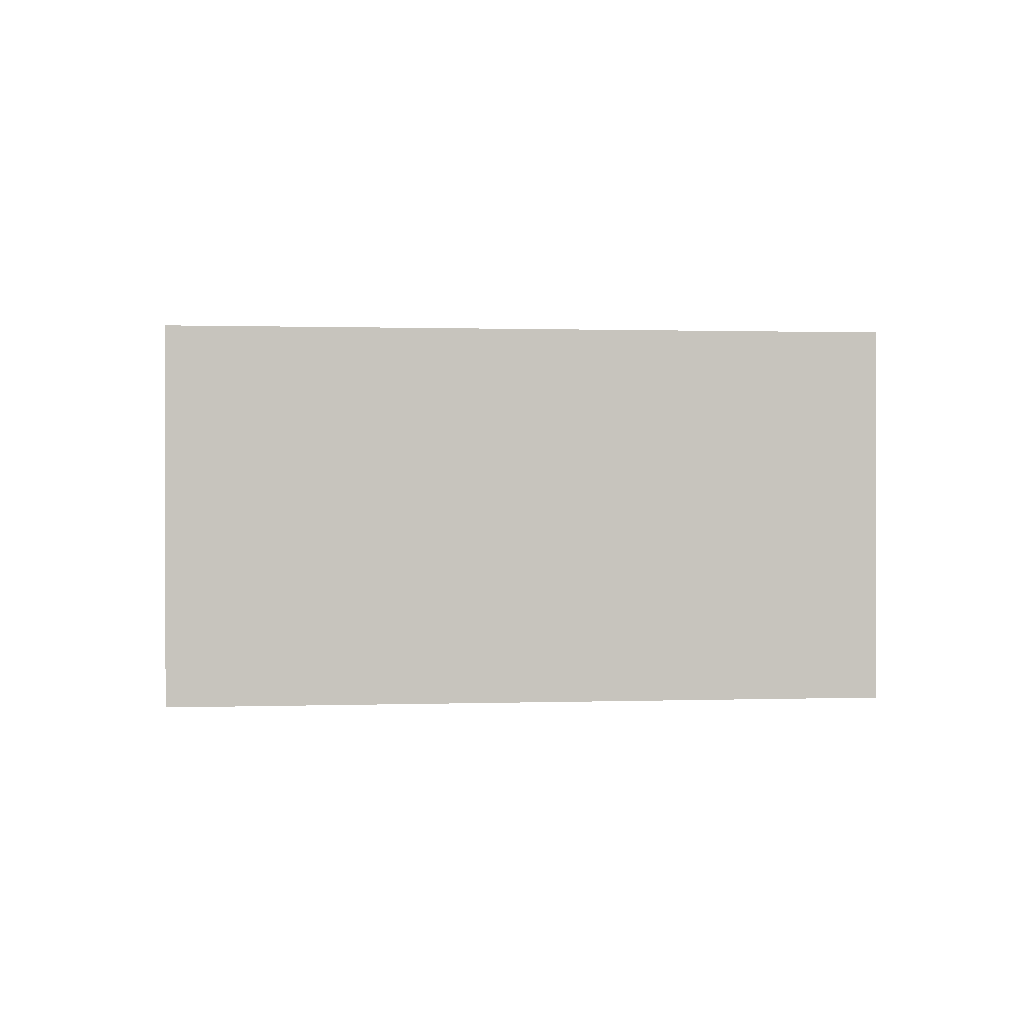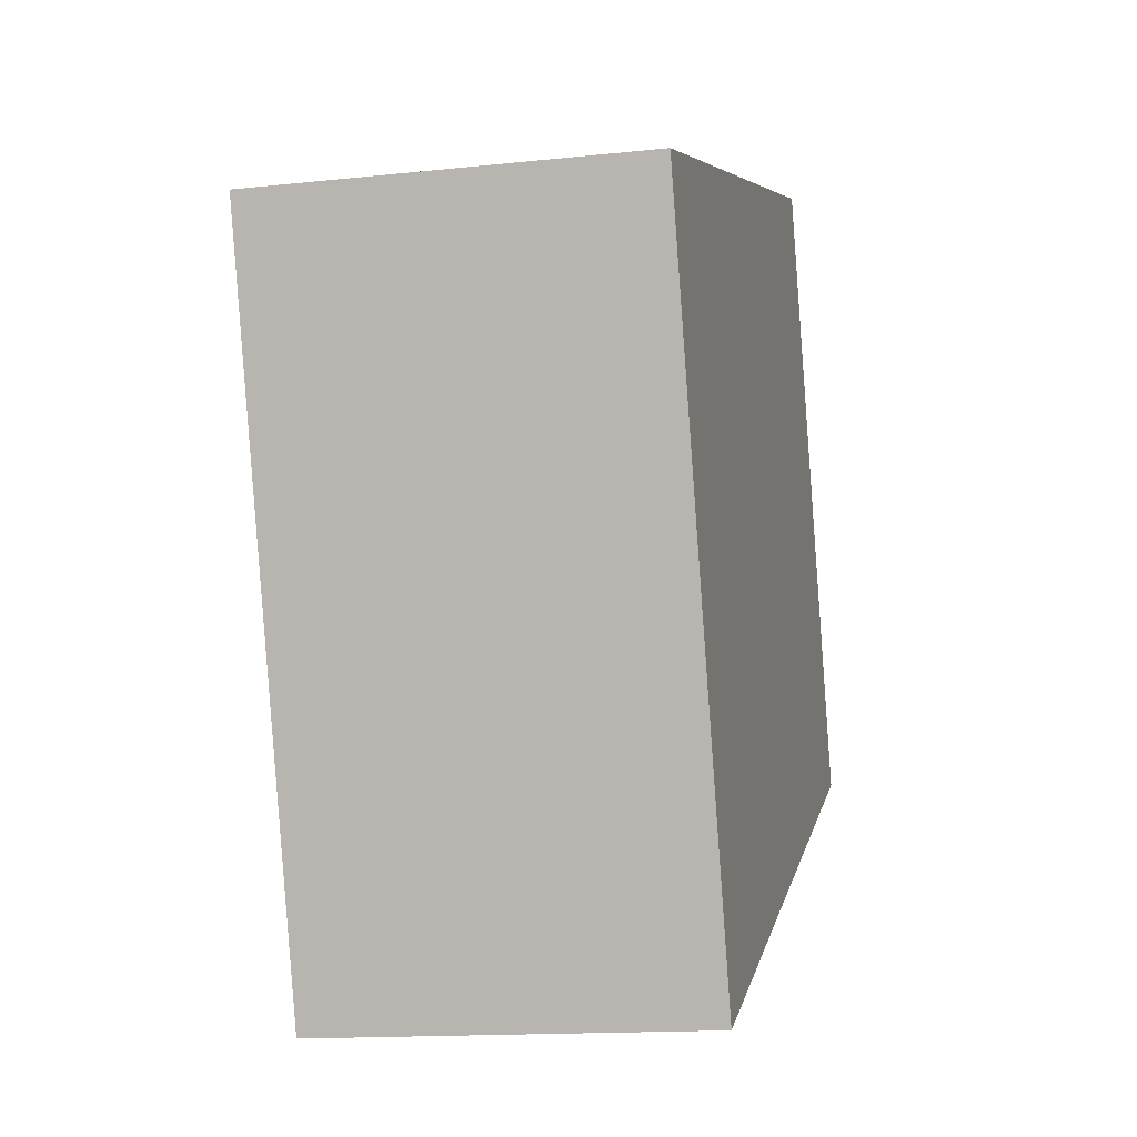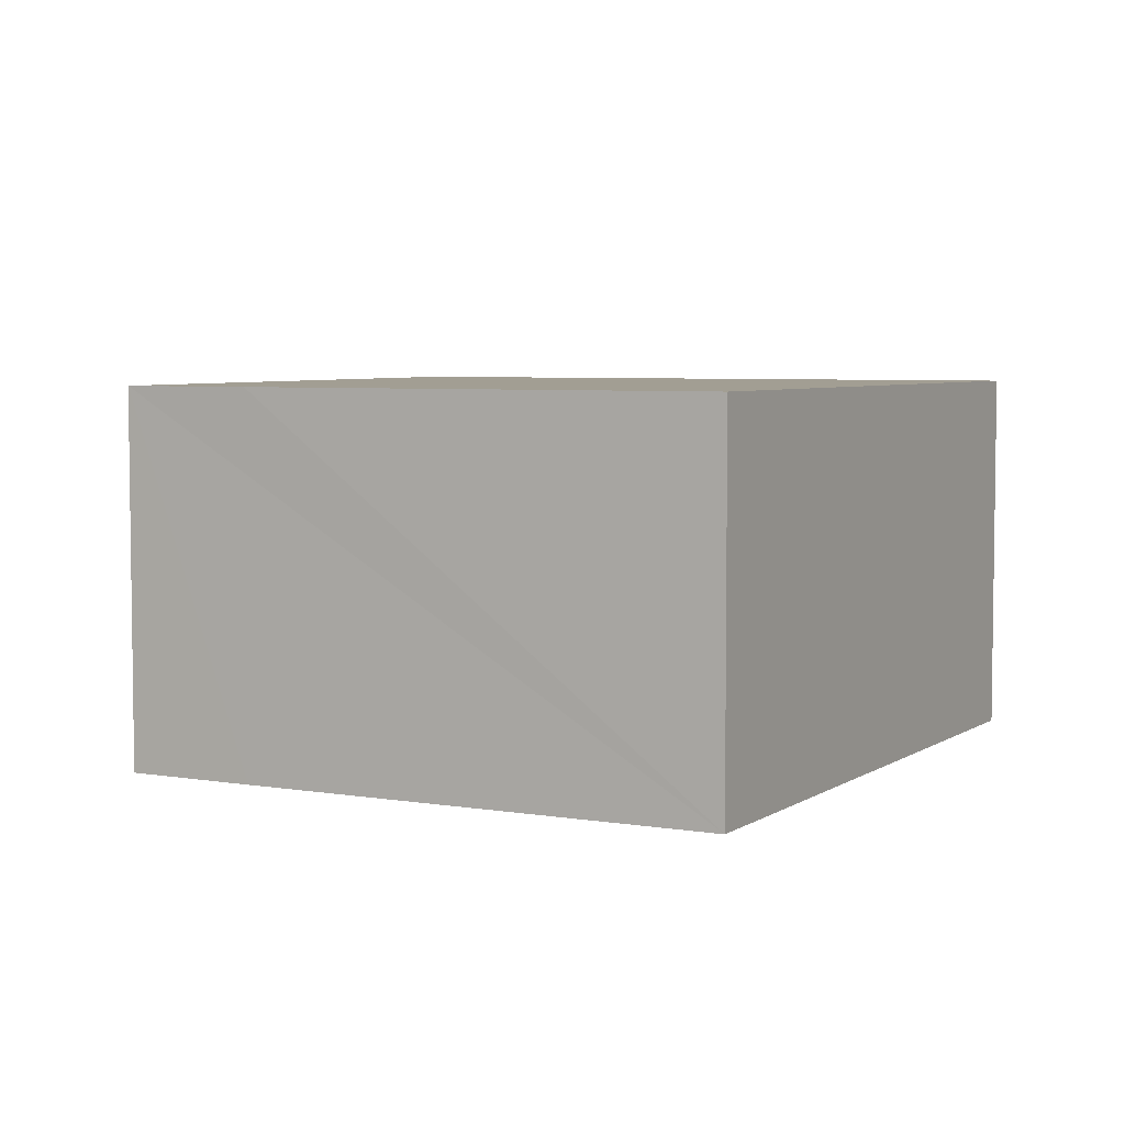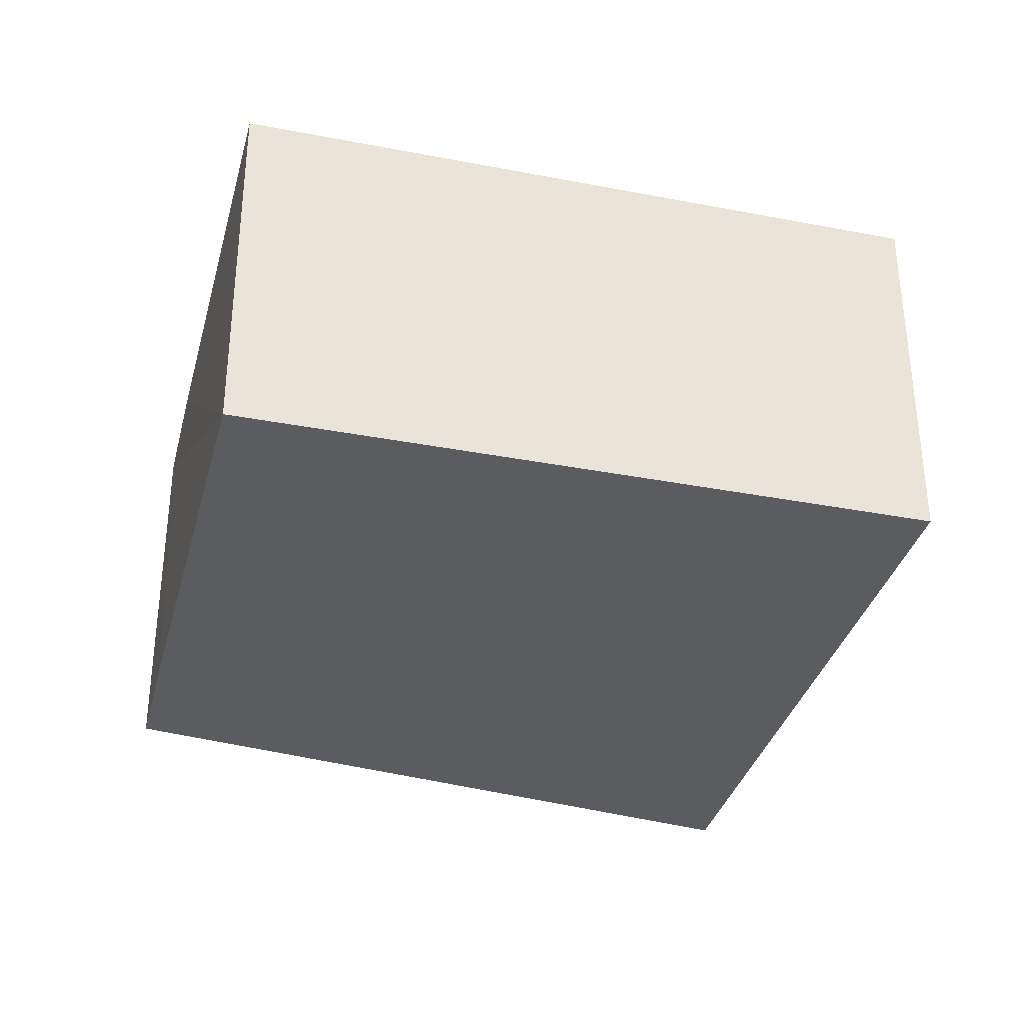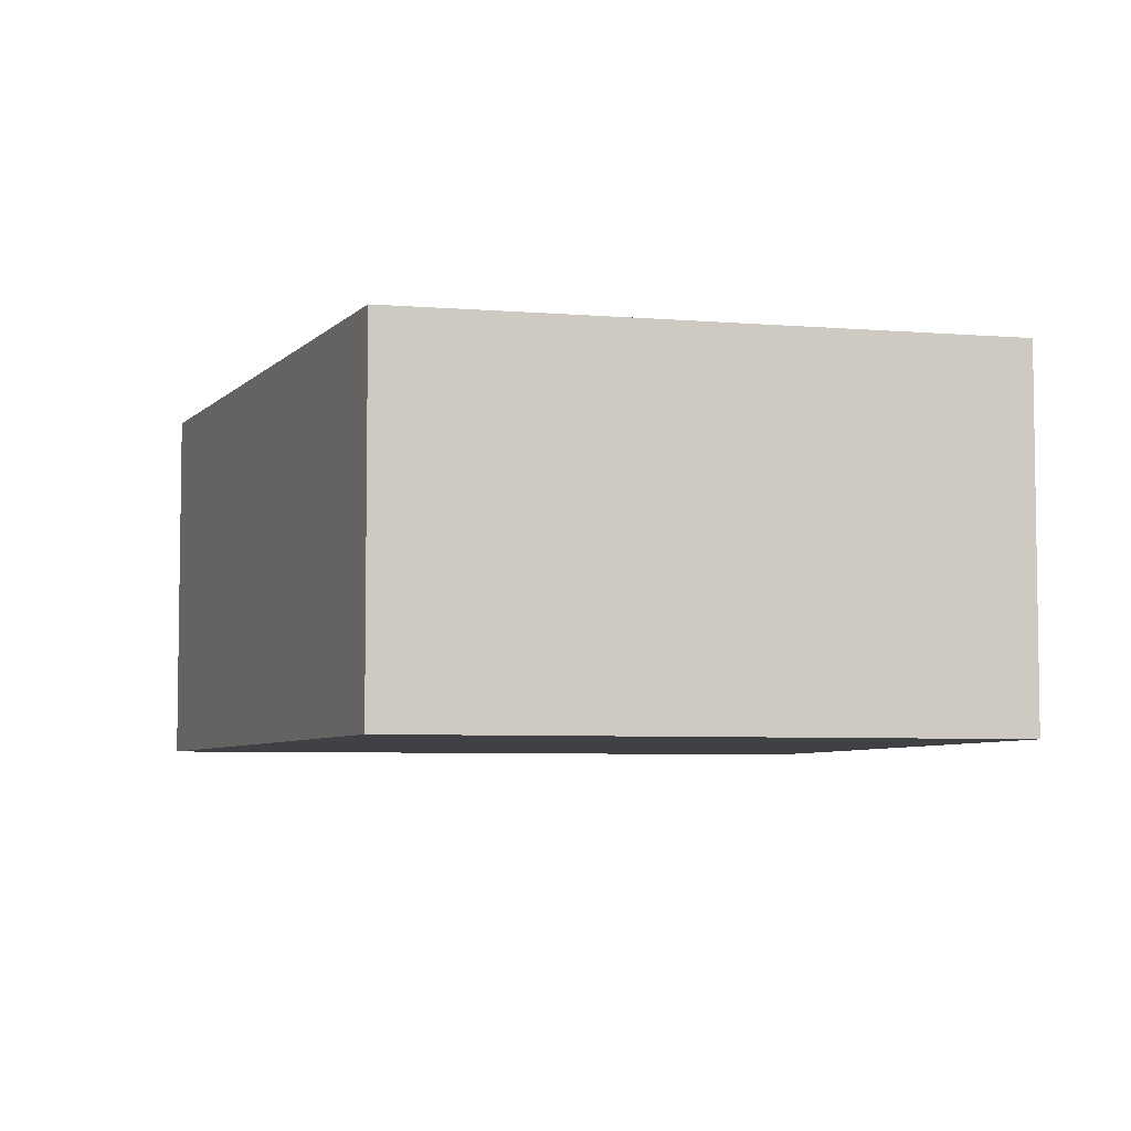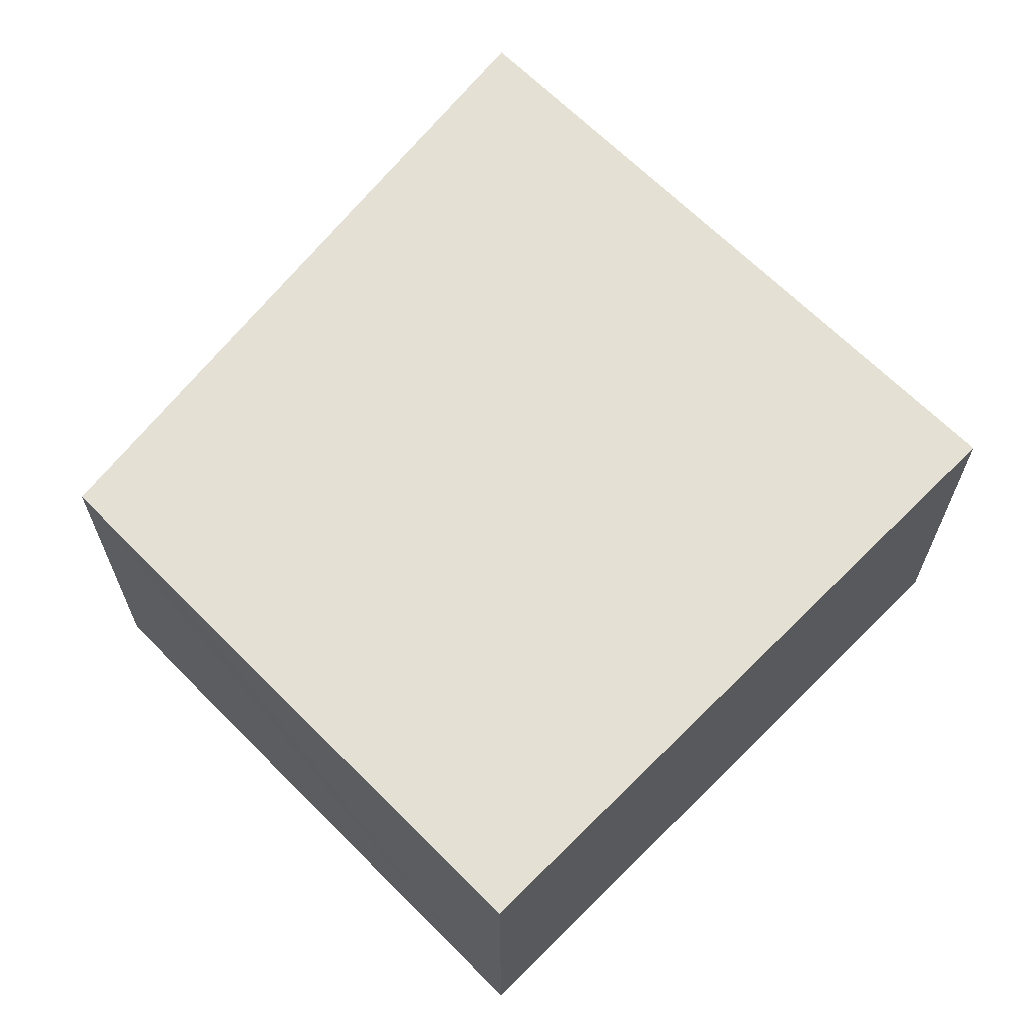
<metadata>
{"format":"obj","ext":"obj","renderer":"f3d","projection":"perspective","resolution":1024,"background":"white","views":[{"elev":0.7,"azim":-162.4,"up":"+Y"},{"elev":-14.5,"azim":103.3,"up":"+Z"},{"elev":5.1,"azim":-43.3,"up":"+Y"},{"elev":-34.3,"azim":4.0,"up":"+Y"},{"elev":-5.6,"azim":-86.0,"up":"+Y"},{"elev":65.7,"azim":-26.4,"up":"+Y"}]}
</metadata>
<code>
v  21.67 9.474 8.058
v  11.77 9.474 12.83
v  22.1 9.474 9.358
v  16.42 9.474 -7.91
v  4.994 9.474 15.1
v  0 9.474 5.801e-16
v  1.055 9.474 3.269
v  4.994 -9.249e-16 15.1
v  11.77 -7.854e-16 12.83
v  22.1 -5.73e-16 9.358
v  16.42 4.843e-16 -7.91
v  21.67 -4.934e-16 8.058
v  0 0 0
v  1.055 -2.002e-16 3.269
g defaultobject
f 1 2 3
f 2 1 4
f 2 4 5
f 5 4 6
f 5 6 7
f 8 2 5
f 2 8 3
f 3 8 9
f 3 9 10
f 10 1 3
f 1 10 4
f 4 10 11
f 11 10 12
f 11 6 4
f 6 11 13
f 7 8 5
f 8 7 6
f 8 6 14
f 14 6 13
f 9 12 10
f 12 9 11
f 11 9 8
f 11 8 14
f 11 14 13

</code>
